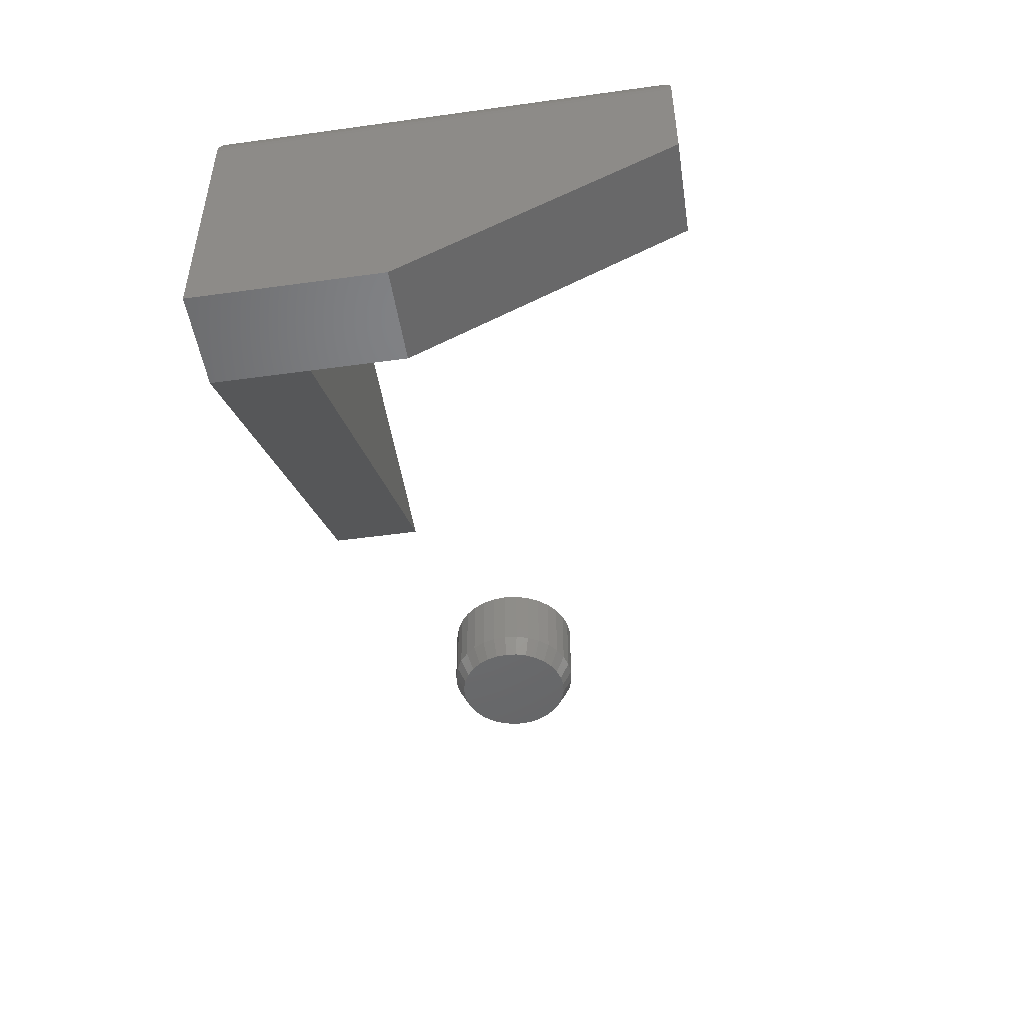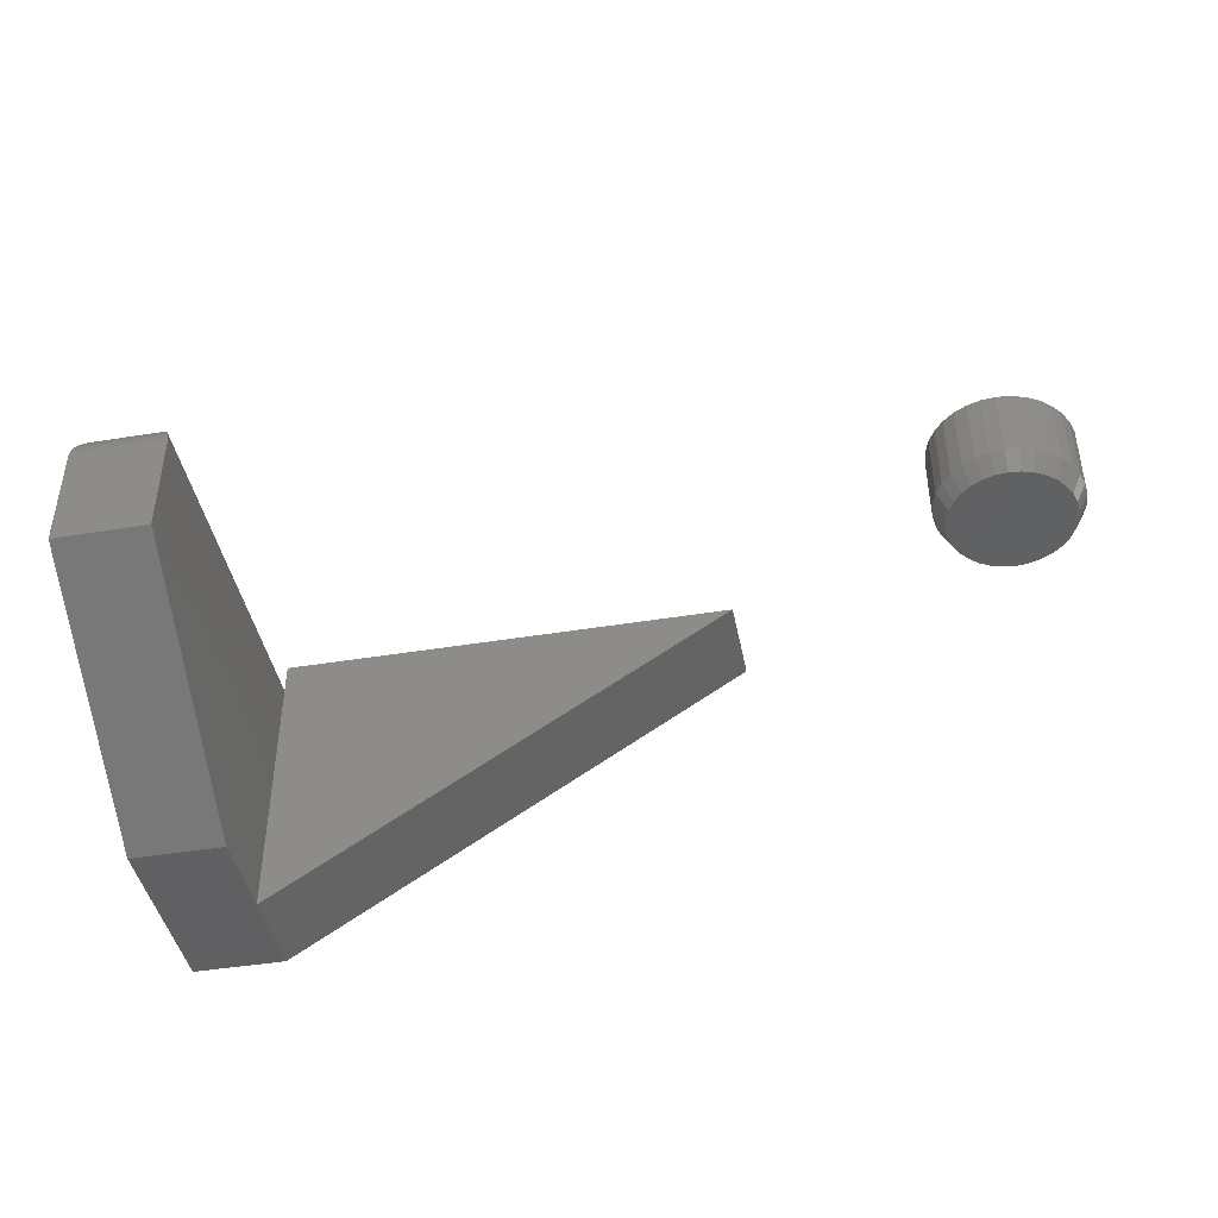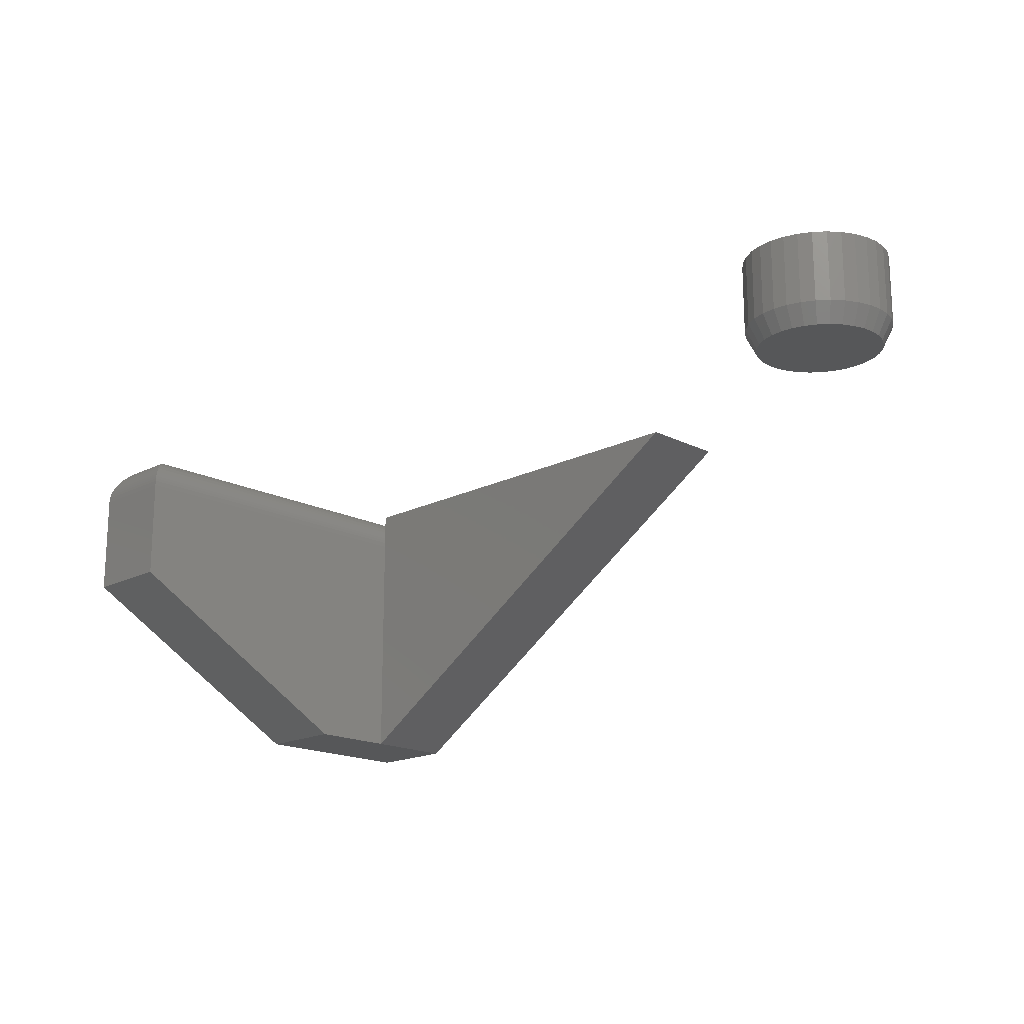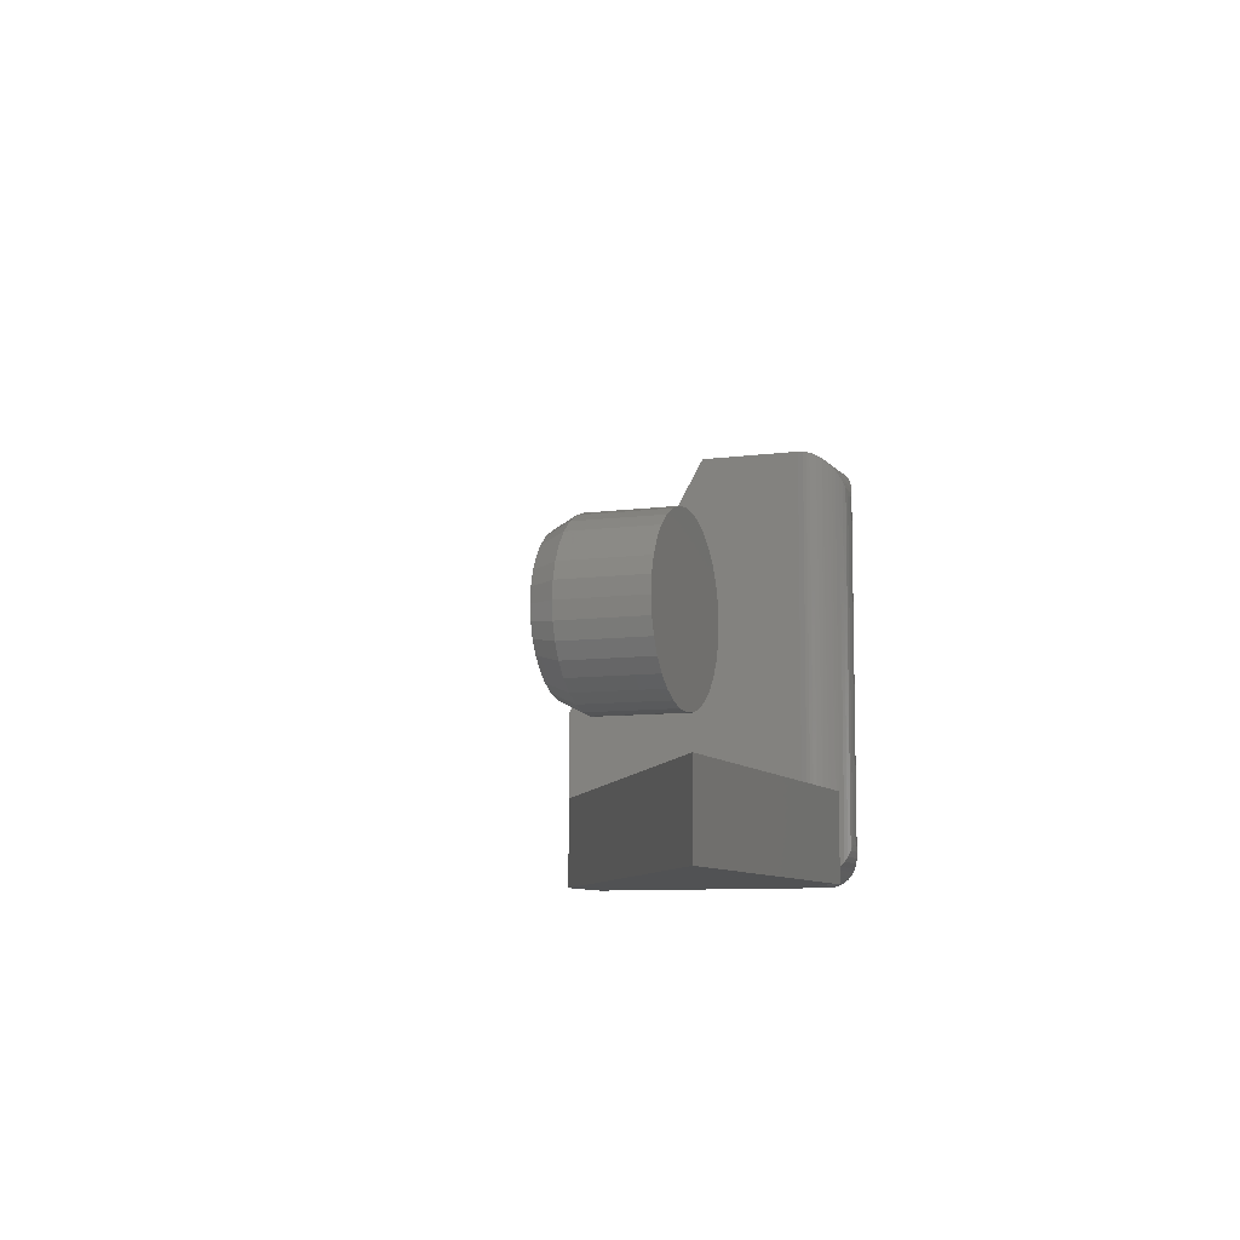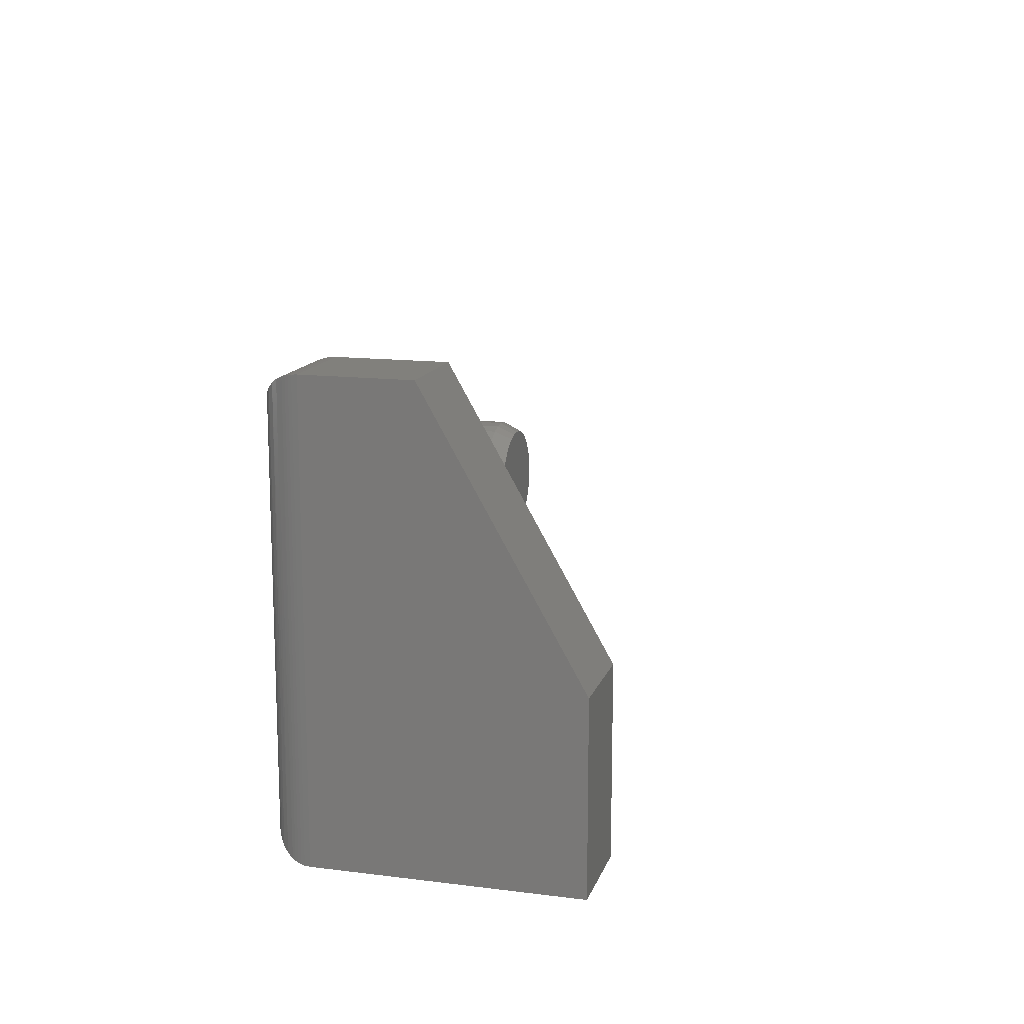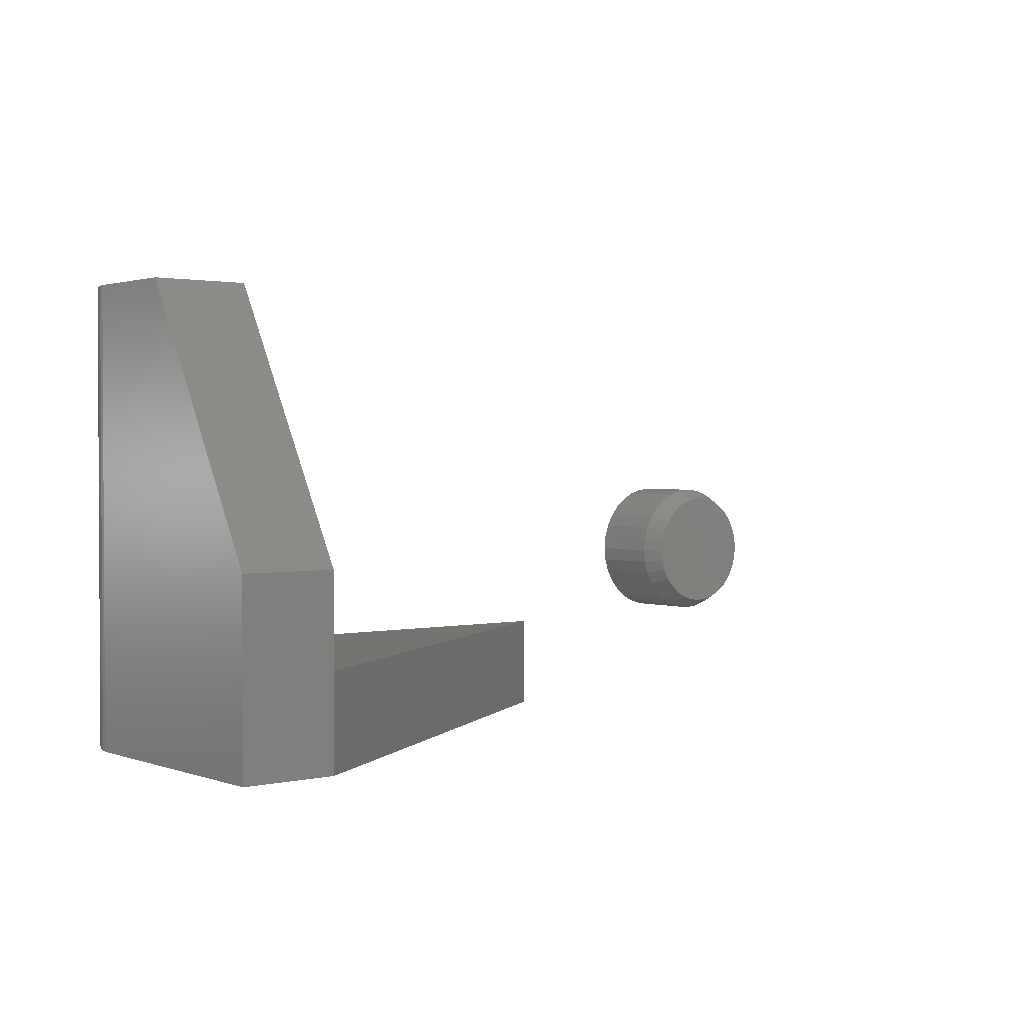
<metadata>
{"format":"stl","ext":"stl","renderer":"f3d","projection":"perspective","resolution":1024,"background":"white","views":[{"elev":-49.3,"azim":-81.3,"up":"+Y"},{"elev":-43.2,"azim":11.0,"up":"+Y"},{"elev":-17.6,"azim":44.8,"up":"+Y"},{"elev":-8.5,"azim":110.6,"up":"+Z"},{"elev":14.0,"azim":-74.5,"up":"+Z"},{"elev":1.7,"azim":-38.9,"up":"+Z"}]}
</metadata>
<code>
# stl→obj: 162 verts, 316 faces
v 0.6237 -0.07031 0.1738
v 0.6144 -0.07031 0.1729
v 0.6055 -0.07031 0.1702
v 0.6329 -0.07031 0.1729
v 0.6418 -0.07031 0.1702
v 0.5973 -0.07031 0.1658
v 0.65 -0.07031 0.1658
v 0.5901 -0.07031 0.1599
v 0.6572 -0.07031 0.1599
v 0.5842 -0.07031 0.1527
v 0.6631 -0.07031 0.1527
v 0.5798 -0.07031 0.1445
v 0.6675 -0.07031 0.1445
v 0.5771 -0.07031 0.1356
v 0.6702 -0.07031 0.1356
v 0.6702 -0.07031 0.1171
v 0.5798 -0.07031 0.1082
v 0.6675 -0.07031 0.1082
v 0.5842 -0.07031 0.09995
v 0.6631 -0.07031 0.09995
v 0.5901 -0.07031 0.09276
v 0.6572 -0.07031 0.09276
v 0.5973 -0.07031 0.08686
v 0.65 -0.07031 0.08686
v 0.6055 -0.07031 0.08248
v 0.6418 -0.07031 0.08248
v 0.6144 -0.07031 0.07978
v 0.6237 -0.07031 0.07887
v 0.6329 -0.07031 0.07978
v 0.6711 -0.07031 0.1263
v 0.5762 -0.07031 0.1263
v 0.5771 -0.07031 0.1171
v 0.6789 0 0.1263
v 0.6789 -0.05469 0.1263
v 0.6779 0 0.1155
v 0.6779 -0.05469 0.1155
v 0.6747 0 0.1052
v 0.6747 -0.05469 0.1052
v 0.6696 0 0.09561
v 0.6696 -0.05469 0.09561
v 0.6628 0 0.08724
v 0.6628 -0.05469 0.08724
v 0.6544 0 0.08037
v 0.6544 -0.05469 0.08037
v 0.6448 0 0.07526
v 0.6448 -0.05469 0.07526
v 0.6345 0 0.07211
v 0.6345 -0.05469 0.07211
v 0.6237 0 0.07105
v 0.6237 -0.05469 0.07105
v 0.6129 0 0.07211
v 0.6129 -0.05469 0.07211
v 0.6025 0 0.07526
v 0.6025 -0.05469 0.07526
v 0.593 0 0.08037
v 0.593 -0.05469 0.08037
v 0.5846 0 0.08724
v 0.5846 -0.05469 0.08724
v 0.5777 0 0.09561
v 0.5777 -0.05469 0.09561
v 0.5726 0 0.1052
v 0.5726 -0.05469 0.1052
v 0.5695 0 0.1155
v 0.5695 -0.05469 0.1155
v 0.5684 0 0.1263
v 0.5684 -0.05469 0.1263
v 0.5695 0 0.1371
v 0.5695 -0.05469 0.1371
v 0.5726 0 0.1475
v 0.5726 -0.05469 0.1475
v 0.5777 0 0.157
v 0.5777 -0.05469 0.157
v 0.5846 0 0.1654
v 0.5846 -0.05469 0.1654
v 0.593 0 0.1723
v 0.593 -0.05469 0.1723
v 0.6025 0 0.1774
v 0.6025 -0.05469 0.1774
v 0.6129 0 0.1805
v 0.6129 -0.05469 0.1805
v 0.6237 0 0.1816
v 0.6237 -0.05469 0.1816
v 0.6345 0 0.1805
v 0.6345 -0.05469 0.1805
v 0.6448 0 0.1774
v 0.6448 -0.05469 0.1774
v 0.6544 0 0.1723
v 0.6544 -0.05469 0.1723
v 0.6628 0 0.1654
v 0.6628 -0.05469 0.1654
v 0.6696 0 0.157
v 0.6696 -0.05469 0.157
v 0.6747 0 0.1475
v 0.6747 -0.05469 0.1475
v 0.6779 0 0.1371
v 0.6779 -0.05469 0.1371
v 0.07031 -0.09753 -1.173e-17
v 0.07031 -0.06834 -1.352e-17
v 0.4141 -0.06834 -1.352e-17
v 0.07031 -0.2891 0
v 0 -0.2891 0
v 0 -0.09753 -1.173e-17
v 0.4141 -0.06834 0.07031
v 0.07031 -0.06834 0.07031
v 0.07031 -0.09753 0.07031
v 0.07031 -0.2891 0.07031
v 0.07031 -0.2891 0.1379
v 0.07031 -0.09753 0.3359
v 0.07031 -0.1759 0.3359
v 0.03125 -0.06628 0.03125
v 0.04394 -0.06667 0.02636
v 0.02637 -0.06667 0.02636
v 0.03906 -0.06628 0.03125
v 0.04877 -0.06783 0.02154
v 0.02154 -0.06783 0.02154
v 0.05264 -0.06938 0.01768
v 0.01768 -0.06938 0.01768
v 0.05637 -0.07151 0.01394
v 0.01394 -0.07151 0.01394
v 0.05896 -0.07344 0.01135
v 0.01135 -0.07344 0.01135
v 0.008904 -0.07569 0.008904
v 0.06308 -0.07754 0.007234
v 0.005675 -0.07957 0.005675
v 0.06599 -0.08168 0.004322
v 0.003111 -0.08394 0.003111
v 0.0682 -0.08623 0.002114
v 0.07006 -0.09358 0.0002513
v 0.0002513 -0.09358 0.0002513
v 0.06964 -0.09108 0.000674
v 0.000674 -0.09108 0.000674
v 0.06903 -0.08866 0.001287
v 0.001287 -0.08866 0.001287
v 0.002114 -0.08623 0.002114
v 0.04394 -0.06667 0.3096
v 0.03906 -0.06628 0.3047
v 0.04877 -0.06783 0.3144
v 0.05264 -0.06938 0.3183
v 0.05637 -0.07151 0.322
v 0.05896 -0.07344 0.3246
v 0.06141 -0.07569 0.327
v 0.06464 -0.07957 0.3303
v 0.0672 -0.08394 0.3328
v 0.0682 -0.08623 0.3338
v 0.06903 -0.08866 0.3347
v 0.06964 -0.09108 0.3353
v 0.07006 -0.09358 0.3357
v 0 -0.2891 0.1379
v 0.03125 -0.06628 0.3047
v 0.02637 -0.06667 0.3096
v 0.002114 -0.08623 0.3338
v 0.004322 -0.08168 0.3316
v 0.007234 -0.07754 0.3287
v 0.01135 -0.07344 0.3246
v 0.01394 -0.07151 0.322
v 0.01768 -0.06938 0.3183
v 0.02154 -0.06783 0.3144
v 0 -0.09753 0.3359
v 0.0002513 -0.09358 0.3357
v 0.000674 -0.09108 0.3353
v 0.001287 -0.08866 0.3347
v 0 -0.1759 0.3359
f 1 2 3
f 4 1 3
f 4 3 5
f 5 3 6
f 5 6 7
f 7 6 8
f 7 8 9
f 9 8 10
f 9 10 11
f 11 10 12
f 11 12 13
f 13 12 14
f 13 14 15
f 16 17 18
f 18 17 19
f 18 19 20
f 20 19 21
f 20 21 22
f 22 21 23
f 22 23 24
f 24 23 25
f 24 25 26
f 26 25 27
f 26 27 28
f 26 28 29
f 15 14 30
f 30 14 31
f 30 31 16
f 16 31 32
f 16 32 17
f 33 34 35
f 35 34 36
f 35 36 37
f 37 36 38
f 37 38 39
f 39 38 40
f 39 40 41
f 41 40 42
f 41 42 43
f 43 42 44
f 43 44 45
f 45 44 46
f 45 46 47
f 47 46 48
f 47 48 49
f 49 48 50
f 49 50 51
f 51 50 52
f 51 52 53
f 53 52 54
f 53 54 55
f 55 54 56
f 55 56 57
f 57 56 58
f 57 58 59
f 59 58 60
f 59 60 61
f 61 60 62
f 61 62 63
f 63 62 64
f 63 64 65
f 65 64 66
f 65 66 67
f 67 66 68
f 67 68 69
f 69 68 70
f 69 70 71
f 71 70 72
f 71 72 73
f 73 72 74
f 73 74 75
f 75 74 76
f 75 76 77
f 77 76 78
f 77 78 79
f 79 78 80
f 79 80 81
f 81 80 82
f 81 82 83
f 83 82 84
f 83 84 85
f 85 84 86
f 85 86 87
f 87 86 88
f 87 88 89
f 89 88 90
f 89 90 91
f 91 90 92
f 91 92 93
f 93 92 94
f 93 94 95
f 95 94 96
f 95 96 33
f 33 96 34
f 31 14 66
f 14 68 66
f 34 96 30
f 96 15 30
f 96 94 13
f 15 96 13
f 94 92 11
f 13 94 11
f 92 90 9
f 11 92 9
f 90 88 7
f 9 90 7
f 88 86 5
f 7 88 5
f 86 84 4
f 5 86 4
f 84 82 1
f 4 84 1
f 82 80 2
f 1 82 2
f 80 78 3
f 2 80 3
f 78 76 6
f 3 78 6
f 76 74 8
f 6 76 8
f 74 72 10
f 8 74 10
f 72 70 12
f 10 72 12
f 14 70 68
f 12 70 14
f 30 16 34
f 16 36 34
f 66 64 31
f 64 32 31
f 64 62 17
f 32 64 17
f 62 60 19
f 17 62 19
f 60 58 21
f 19 60 21
f 58 56 23
f 21 58 23
f 56 54 25
f 23 56 25
f 54 52 27
f 25 54 27
f 52 50 28
f 27 52 28
f 50 48 29
f 28 50 29
f 48 46 26
f 29 48 26
f 46 44 24
f 26 46 24
f 44 42 22
f 24 44 22
f 42 40 20
f 22 42 20
f 40 38 18
f 20 40 18
f 16 38 36
f 18 38 16
f 81 83 79
f 77 79 83
f 85 77 83
f 75 77 85
f 87 75 85
f 73 75 87
f 89 73 87
f 71 73 89
f 91 71 89
f 69 71 91
f 93 69 91
f 39 59 37
f 57 59 39
f 41 57 39
f 55 57 41
f 43 55 41
f 53 55 43
f 45 53 43
f 51 53 45
f 47 51 45
f 49 51 47
f 59 61 37
f 37 61 63
f 37 63 35
f 35 63 65
f 35 65 33
f 33 65 67
f 33 67 95
f 95 67 69
f 95 69 93
f 97 98 99
f 97 99 100
f 97 100 101
f 97 101 102
f 103 99 104
f 104 99 98
f 104 98 105
f 105 98 97
f 106 105 107
f 107 105 108
f 107 108 109
f 110 111 112
f 110 113 111
f 112 111 114
f 112 114 115
f 115 114 116
f 115 116 117
f 117 116 118
f 117 118 119
f 119 118 120
f 119 120 121
f 122 121 120
f 120 123 122
f 124 122 123
f 123 125 124
f 126 124 125
f 125 127 126
f 97 102 128
f 128 102 129
f 128 129 130
f 130 129 131
f 130 131 132
f 132 131 133
f 132 133 127
f 127 133 134
f 127 134 126
f 108 105 128
f 113 135 111
f 113 136 135
f 111 135 137
f 111 137 114
f 114 137 138
f 114 138 116
f 116 138 139
f 116 139 118
f 118 139 140
f 118 140 120
f 120 140 141
f 120 141 123
f 123 141 142
f 123 142 125
f 125 142 143
f 125 143 127
f 127 143 144
f 97 128 105
f 127 144 132
f 132 144 145
f 132 145 130
f 130 145 146
f 130 146 128
f 128 146 147
f 128 147 108
f 101 100 148
f 148 100 106
f 148 106 107
f 103 105 106
f 103 104 105
f 106 100 103
f 103 100 99
f 113 110 136
f 136 110 149
f 136 150 135
f 136 149 150
f 151 143 152
f 143 142 152
f 153 152 142
f 142 141 153
f 153 141 140
f 153 140 154
f 154 140 139
f 154 139 155
f 155 139 138
f 155 138 156
f 156 138 137
f 156 137 157
f 157 137 135
f 157 135 150
f 158 108 159
f 159 108 147
f 159 147 160
f 160 147 146
f 160 146 161
f 161 146 145
f 161 145 151
f 151 145 144
f 151 144 143
f 162 158 148
f 148 158 102
f 148 102 101
f 108 158 109
f 109 158 162
f 149 112 150
f 149 110 112
f 151 152 126
f 126 152 124
f 124 152 153
f 124 153 122
f 122 153 154
f 122 154 121
f 121 154 155
f 121 155 119
f 119 155 156
f 119 156 117
f 117 156 157
f 117 157 115
f 115 157 150
f 115 150 112
f 102 158 129
f 129 158 159
f 129 159 131
f 131 159 160
f 131 160 133
f 133 160 161
f 133 161 134
f 134 161 151
f 134 151 126
f 109 162 107
f 107 162 148

</code>
